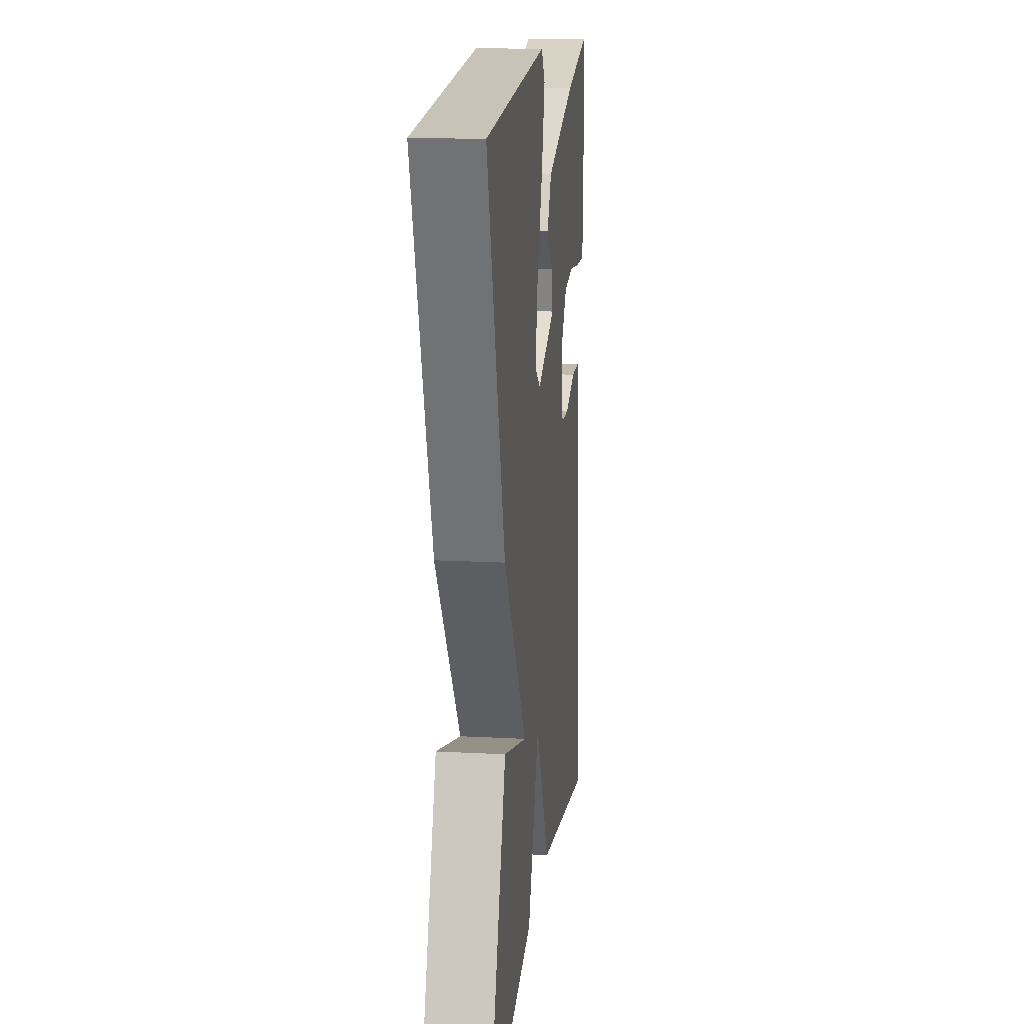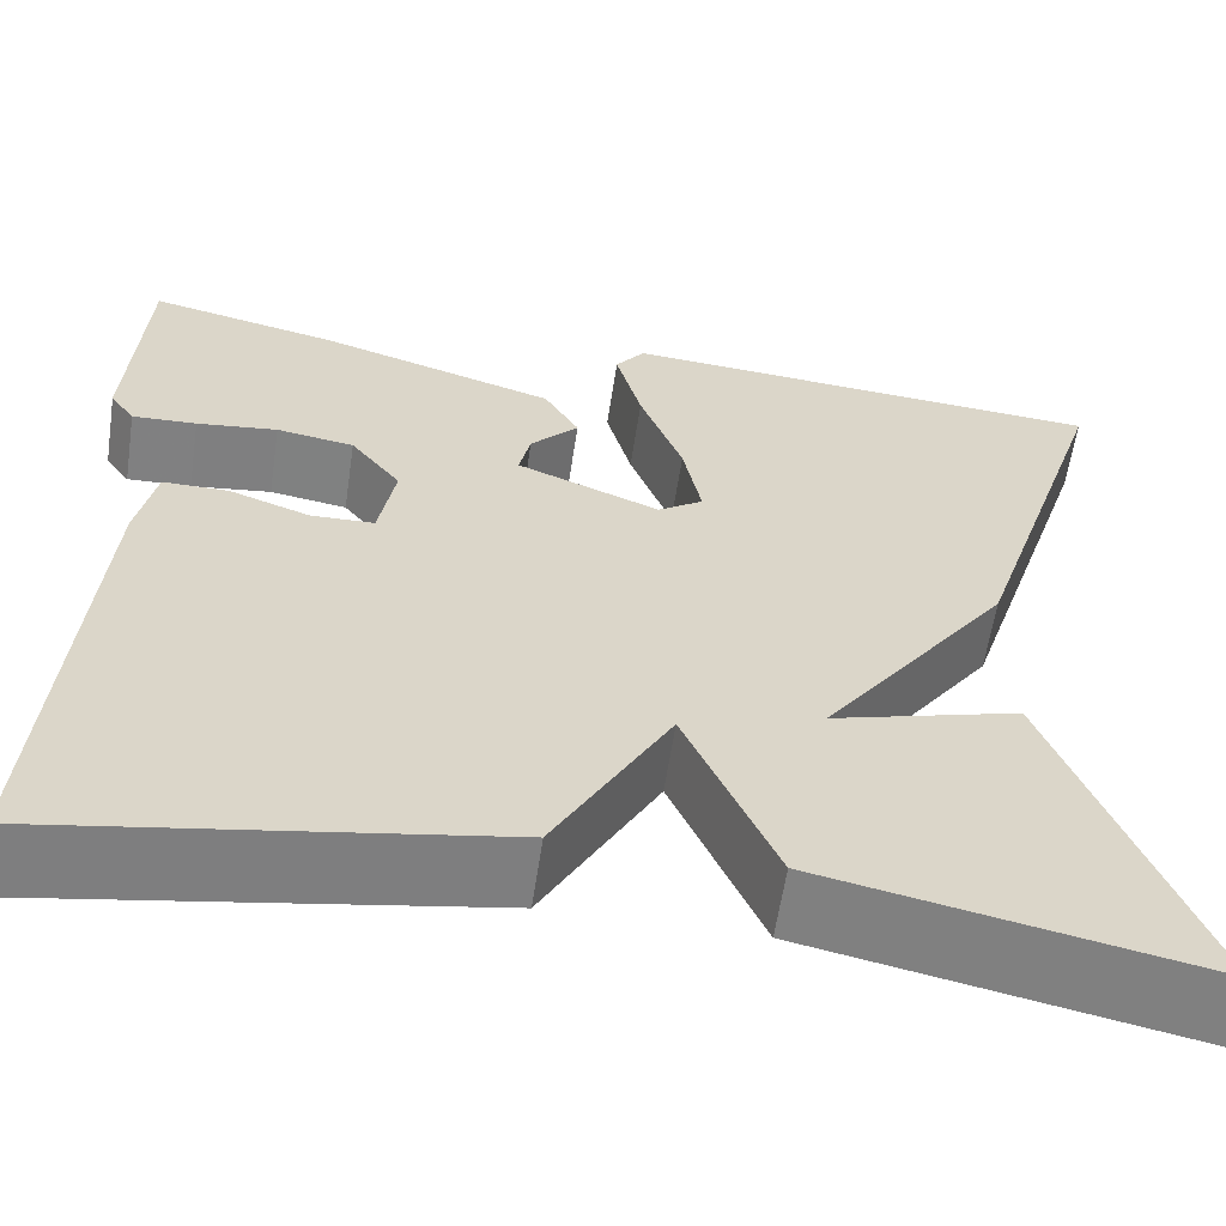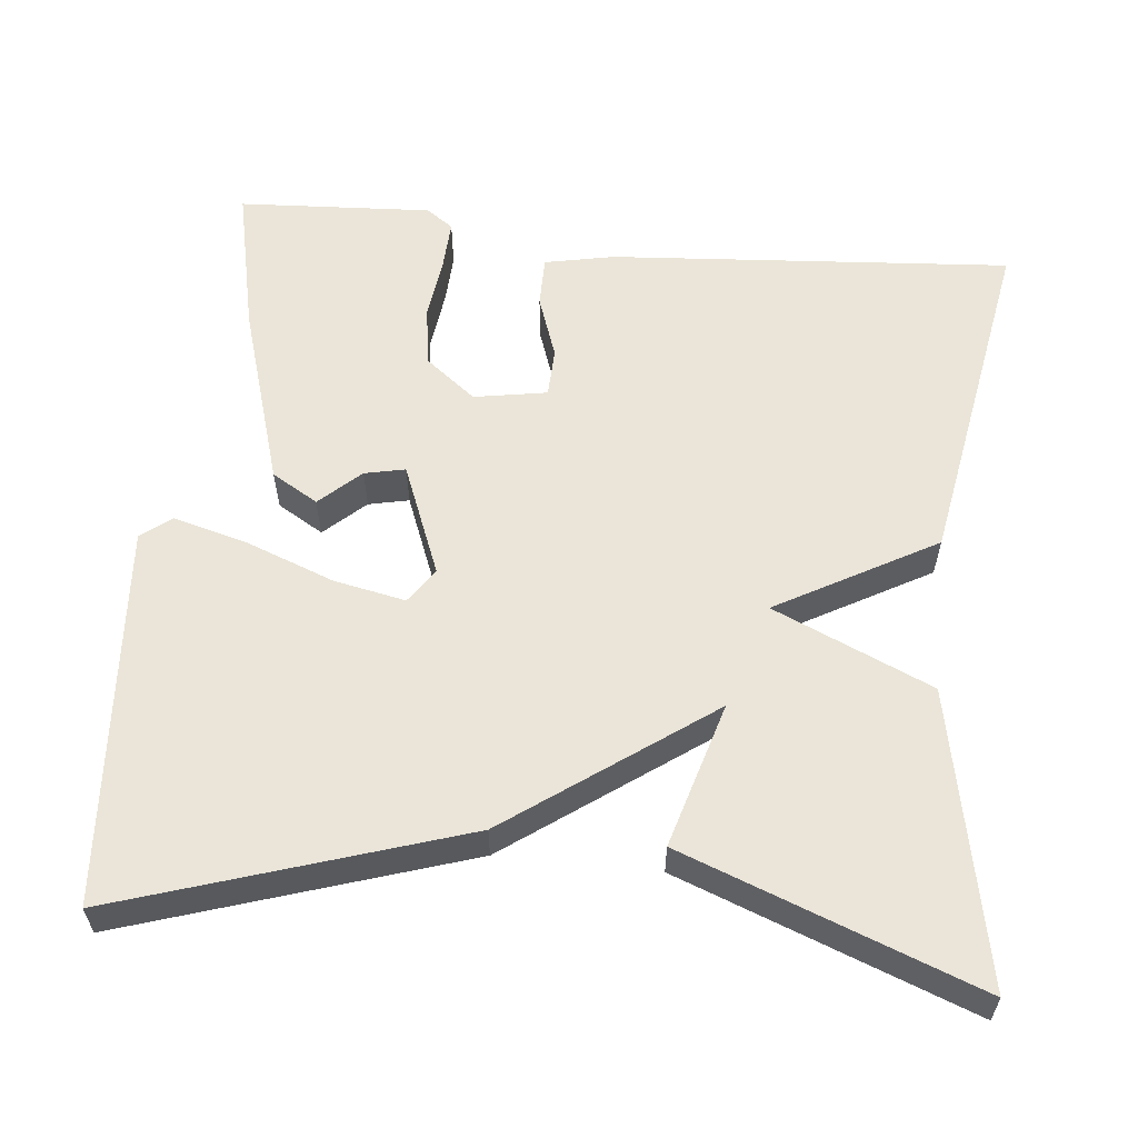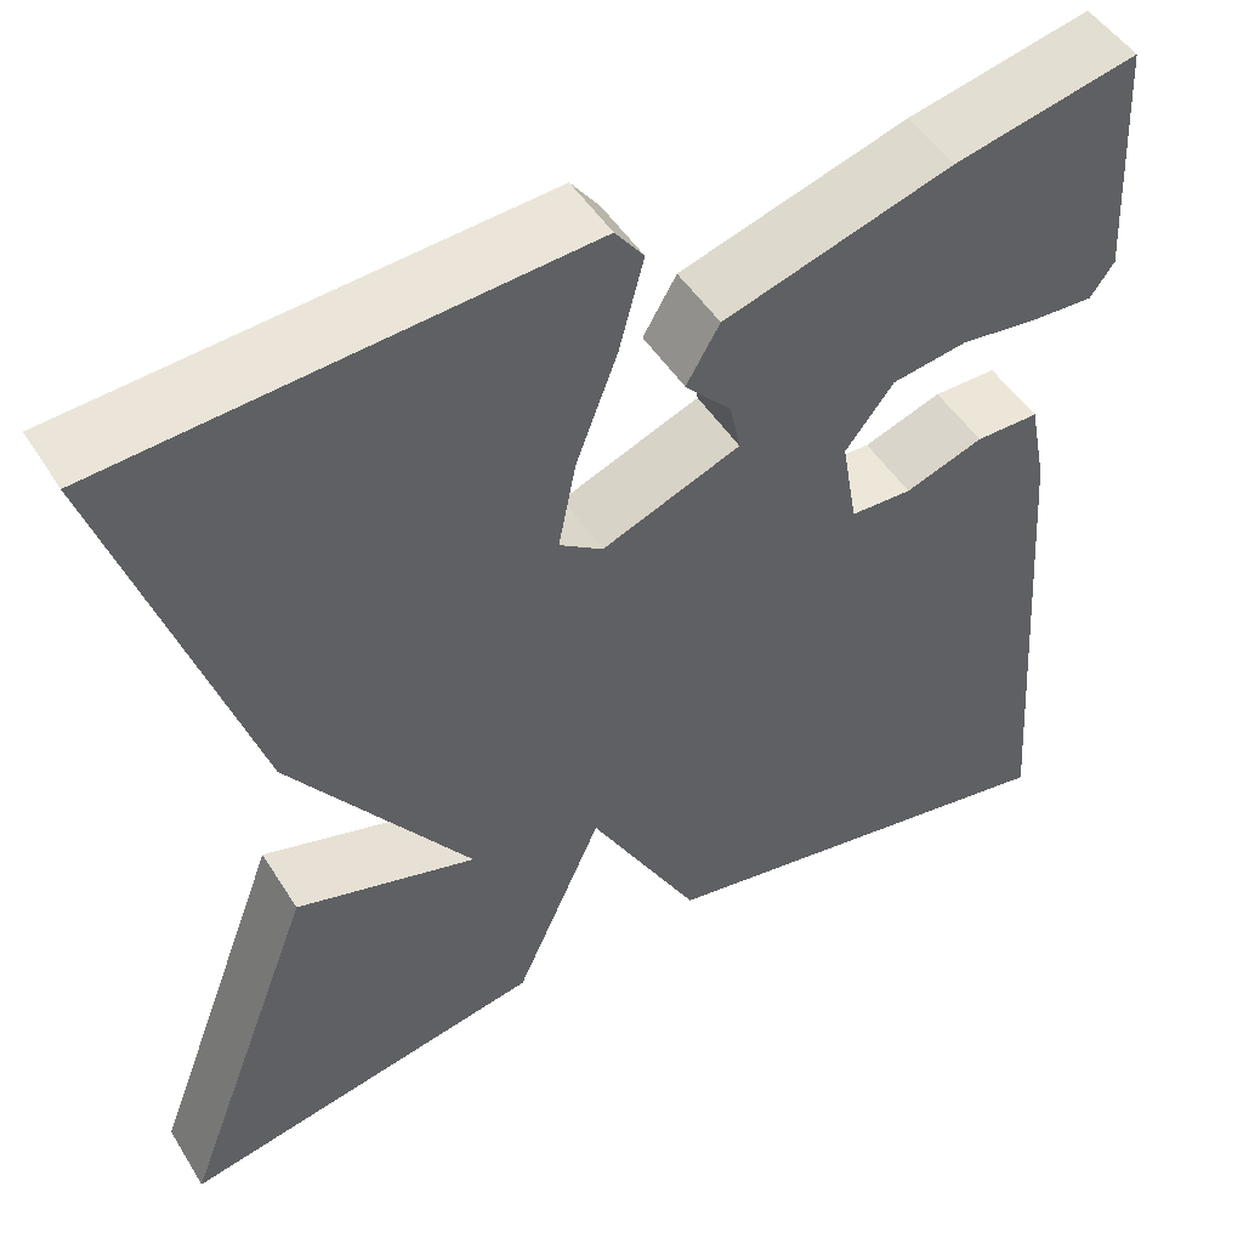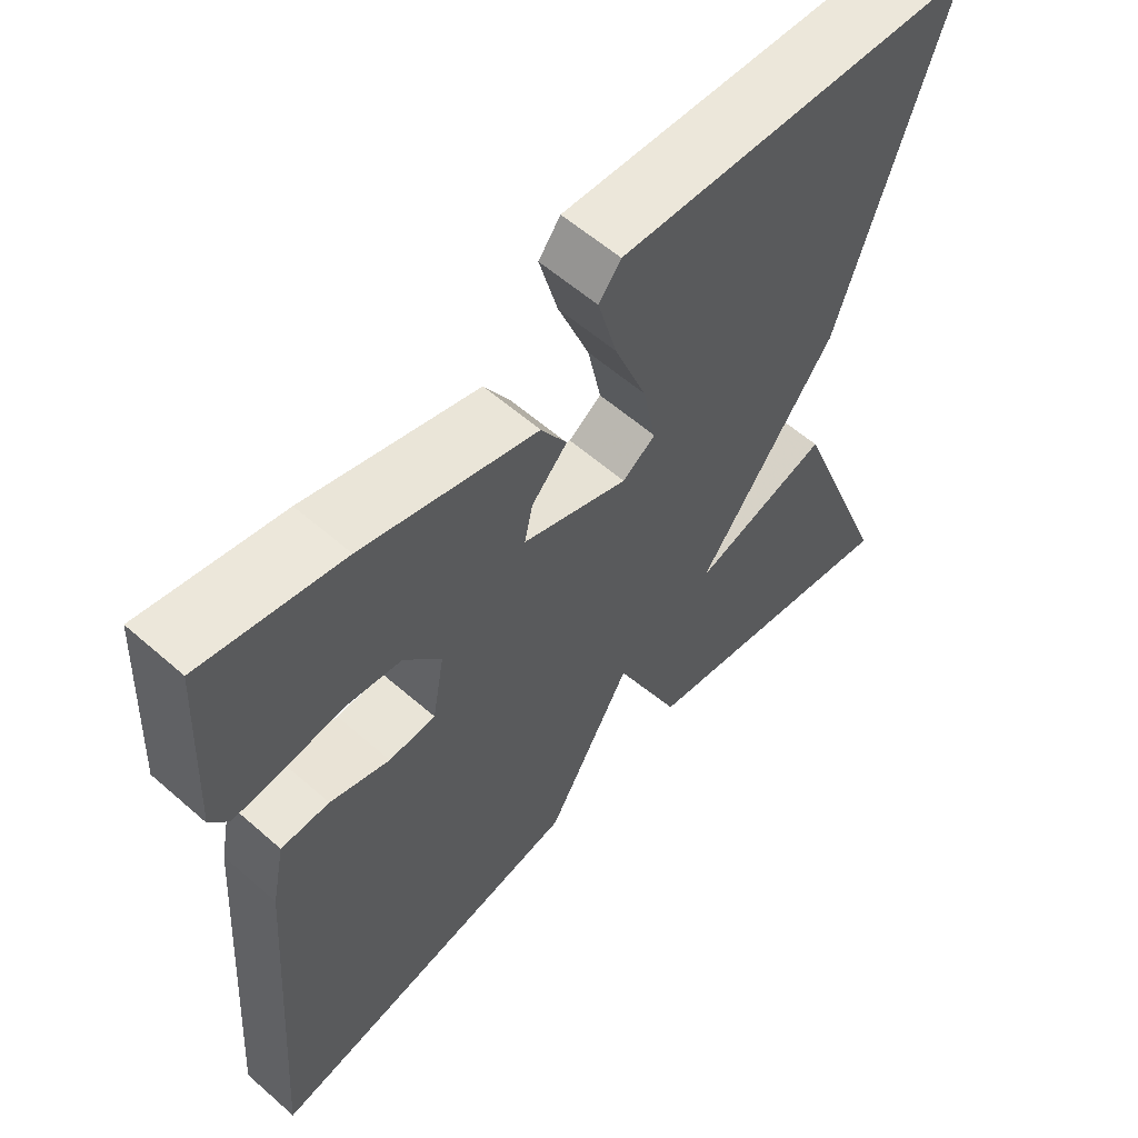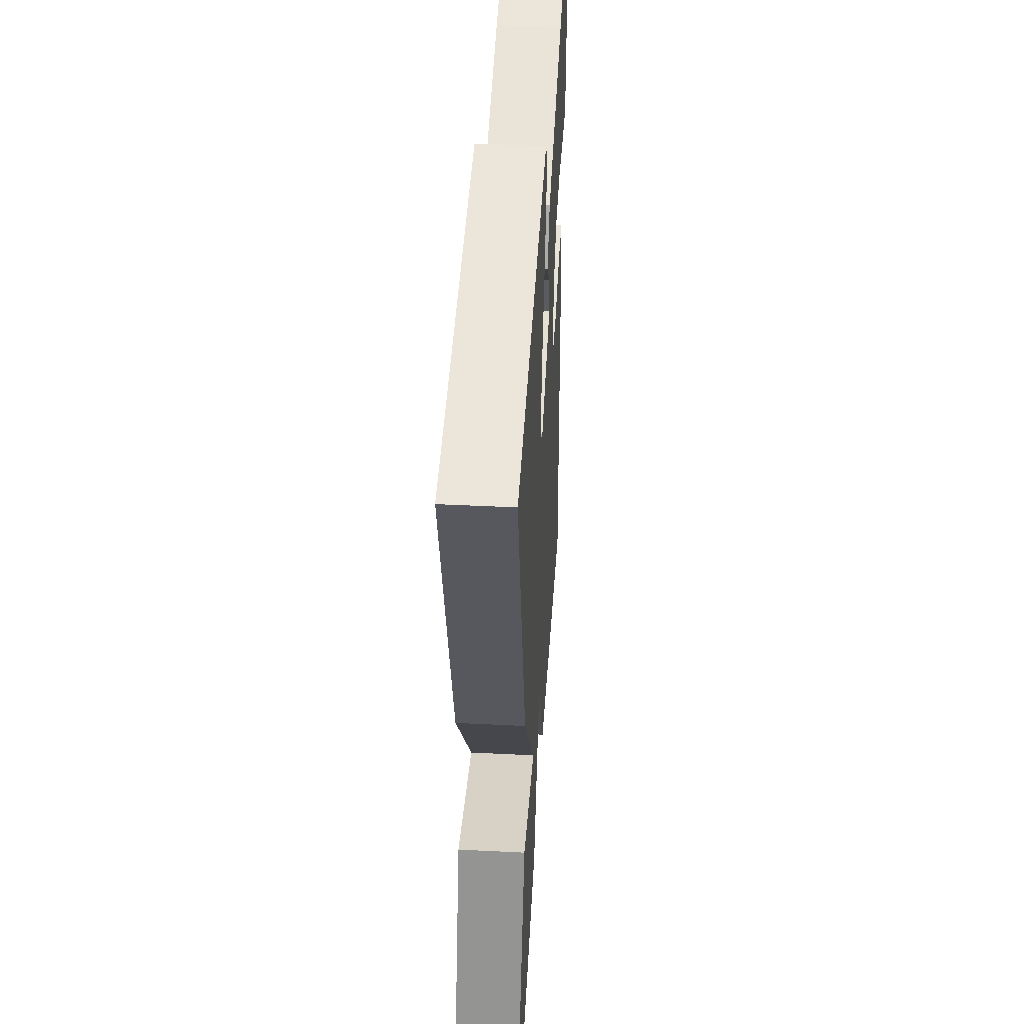
<metadata>
{"format":"obj","ext":"obj","renderer":"f3d","projection":"perspective","resolution":1024,"background":"white","views":[{"elev":15.7,"azim":96.5,"up":"+Z"},{"elev":-60.4,"azim":-8.5,"up":"+Z"},{"elev":58.9,"azim":95.9,"up":"+Y"},{"elev":48.9,"azim":149.1,"up":"+Z"},{"elev":58.9,"azim":-48.0,"up":"+Z"},{"elev":43.2,"azim":93.4,"up":"+Z"}]}
</metadata>
<code>
v -0.5 0.07 -0.5
v -0.462 0.07 0.006
v -0.444 0.07 0.094
v -0.38 0.07 0.094
v -0.301 0.07 0.066
v -0.239 0.07 0.068
v -0.223 0.07 0.16
v -0.272 0.07 0.223
v -0.348 0.07 0.235
v -0.427 0.07 0.225
v -0.49 0.07 0.222
v -0.514 0.07 0.256
v -0.5 0.07 0.5
v -0.314 0.07 0.459
v -0.083 0.07 0.388
v -0.049 0.07 0.33
v -0.096 0.07 0.279
v -0.107 0.07 0.228
v 0.033 0.07 0.172
v 0.077 0.07 0.202
v 0.059 0.07 0.292
v 0.017 0.07 0.403
v -0.008 0.07 0.497
v 0.021 0.07 0.535
v 0.5 0.07 0.5
v 0.361 0.07 0.07
v 0.178 0.07 -0.183
v 0.361 0.07 -0.13
v 0.5 0.07 -0.5
v 0.131 0.07 -0.425
v 0.043 0.07 -0.225
v -0.069 0.07 -0.425
v -0.5 0 -0.5
v -0.462 0 0.006
v -0.444 0 0.094
v -0.38 0 0.094
v -0.301 0 0.066
v -0.239 0 0.068
v -0.223 0 0.16
v -0.272 0 0.223
v -0.348 0 0.235
v -0.427 0 0.225
v -0.49 0 0.222
v -0.514 0 0.256
v -0.5 0 0.5
v -0.314 0 0.459
v -0.083 0 0.388
v -0.049 0 0.33
v -0.096 0 0.279
v -0.107 0 0.228
v 0.033 0 0.172
v 0.077 0 0.202
v 0.059 0 0.292
v 0.017 0 0.403
v -0.008 0 0.497
v 0.021 0 0.535
v 0.5 0 0.5
v 0.361 0 0.07
v 0.178 0 -0.183
v 0.361 0 -0.13
v 0.5 0 -0.5
v 0.131 0 -0.425
v 0.043 0 -0.225
v -0.069 0 -0.425
f 3 4 5
f 2 3 5
f 1 2 5
f 32 1 5
f 31 32 5
f 29 30 31
f 28 29 31
f 27 28 31
f 27 31 5 6
f 26 27 6 7
f 24 25 26
f 23 24 26
f 22 23 26
f 21 22 26
f 20 21 26
f 19 20 26
f 19 26 7 8
f 18 19 8
f 17 18 8 9
f 15 16 17
f 14 15 17
f 13 14 17
f 12 13 17
f 11 12 17
f 10 11 17
f 9 10 17
f 37 36 35
f 37 35 34
f 37 34 33
f 37 33 64
f 37 64 63
f 63 62 61
f 63 61 60
f 63 60 59
f 38 37 63 59
f 39 38 59 58
f 58 57 56
f 58 56 55
f 58 55 54
f 58 54 53
f 58 53 52
f 58 52 51
f 40 39 58 51
f 40 51 50
f 41 40 50 49
f 49 48 47
f 49 47 46
f 49 46 45
f 49 45 44
f 49 44 43
f 49 43 42
f 49 42 41
f 1 33 34 2
f 2 34 35 3
f 3 35 36 4
f 4 36 37 5
f 5 37 38 6
f 6 38 39 7
f 7 39 40 8
f 8 40 41 9
f 9 41 42 10
f 10 42 43 11
f 11 43 44 12
f 12 44 45 13
f 13 45 46 14
f 14 46 47 15
f 15 47 48 16
f 16 48 49 17
f 17 49 50 18
f 18 50 51 19
f 19 51 52 20
f 20 52 53 21
f 21 53 54 22
f 22 54 55 23
f 23 55 56 24
f 24 56 57 25
f 25 57 58 26
f 26 58 59 27
f 27 59 60 28
f 28 60 61 29
f 29 61 62 30
f 30 62 63 31
f 31 63 64 32
f 32 64 33 1

</code>
